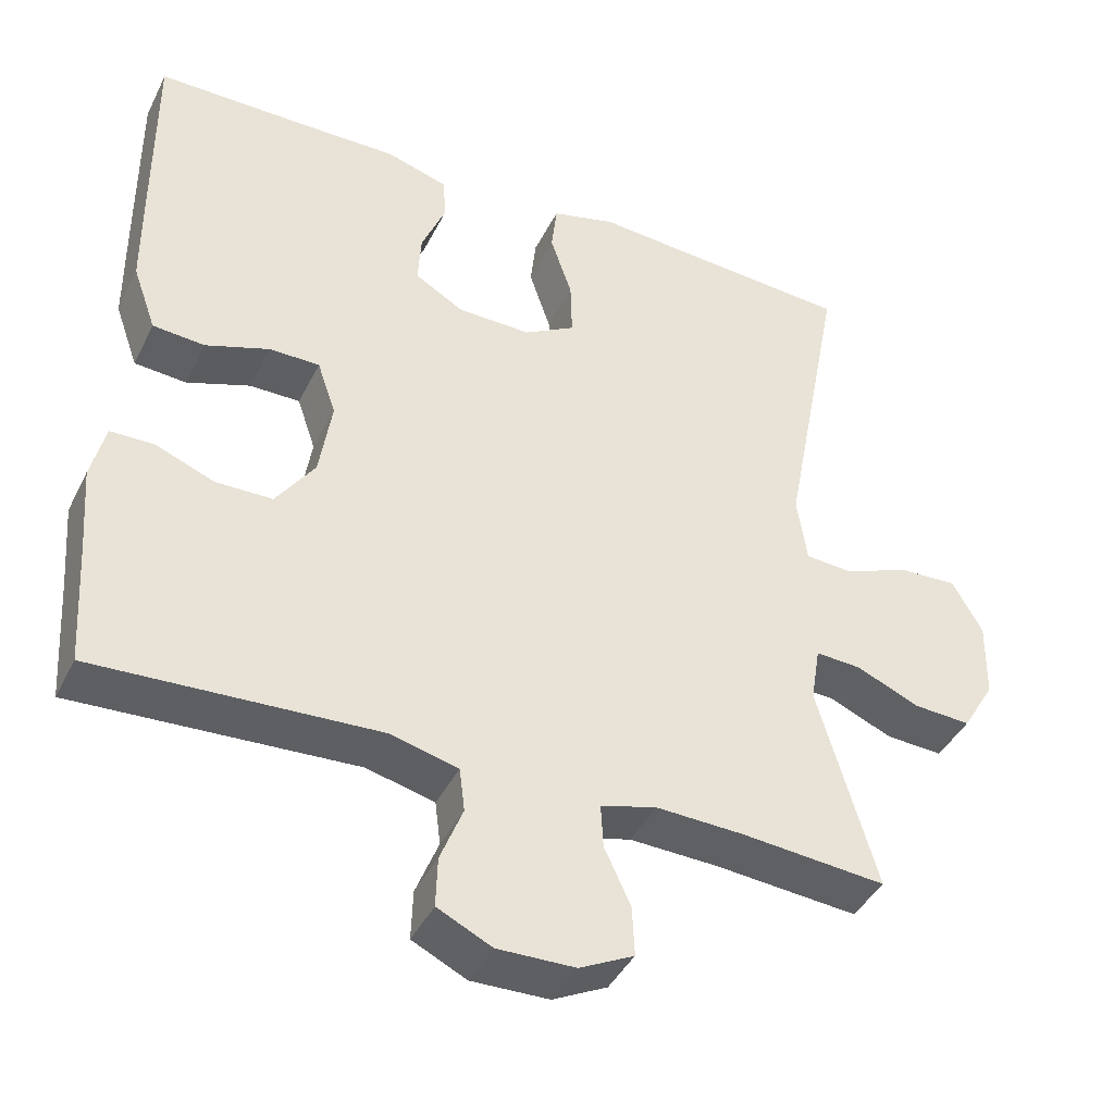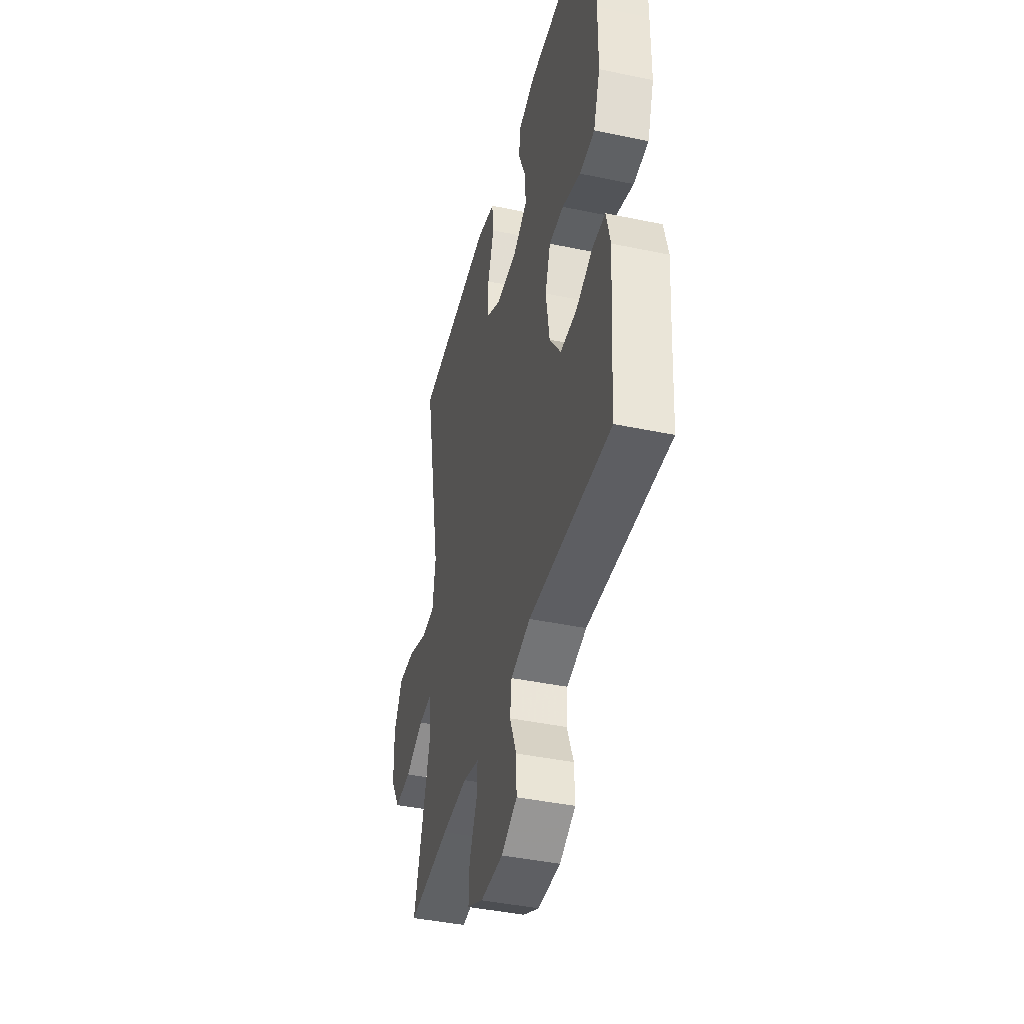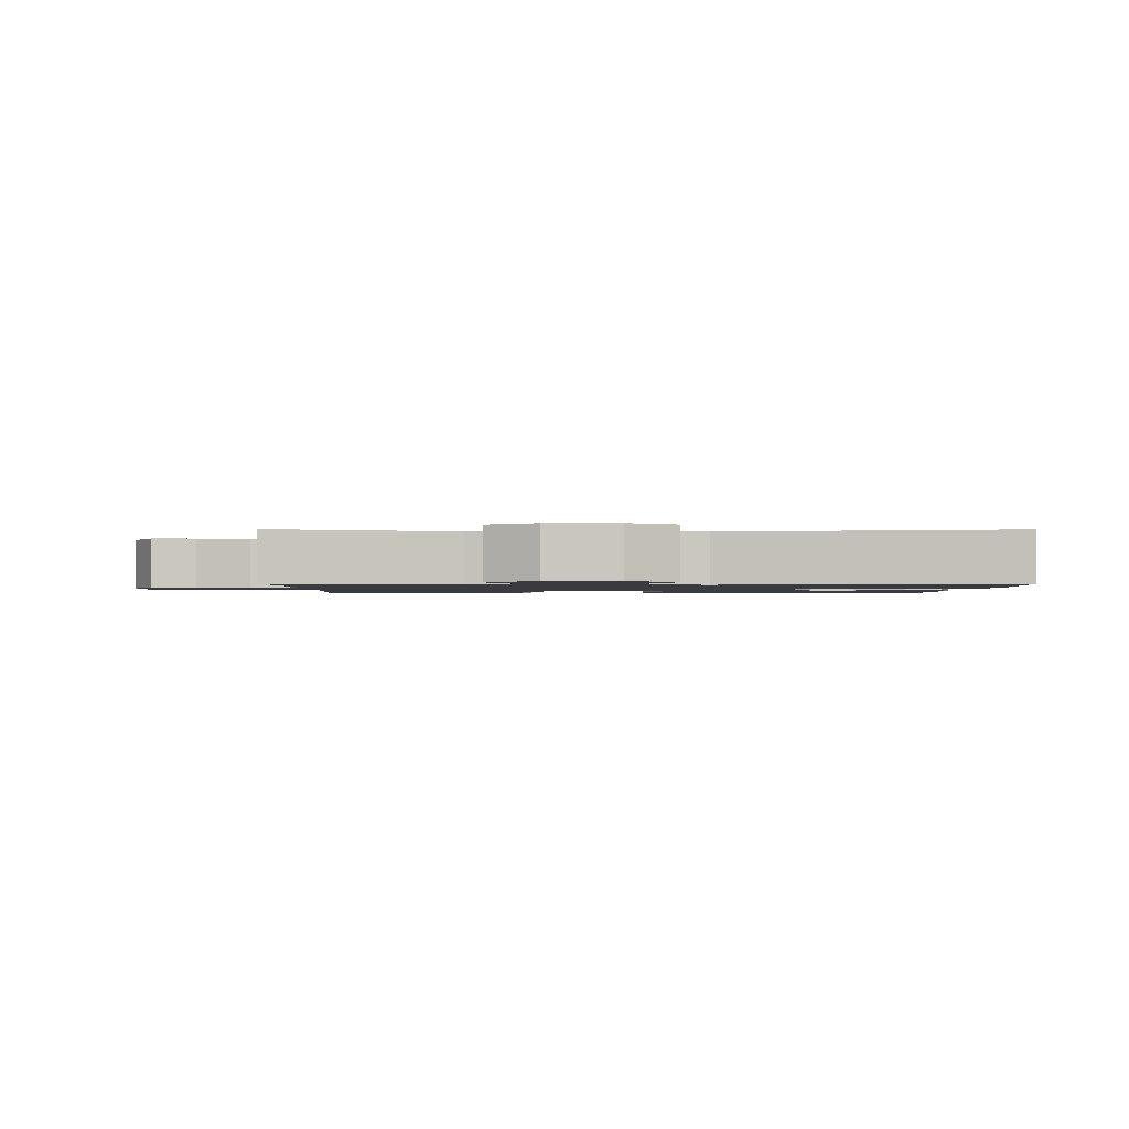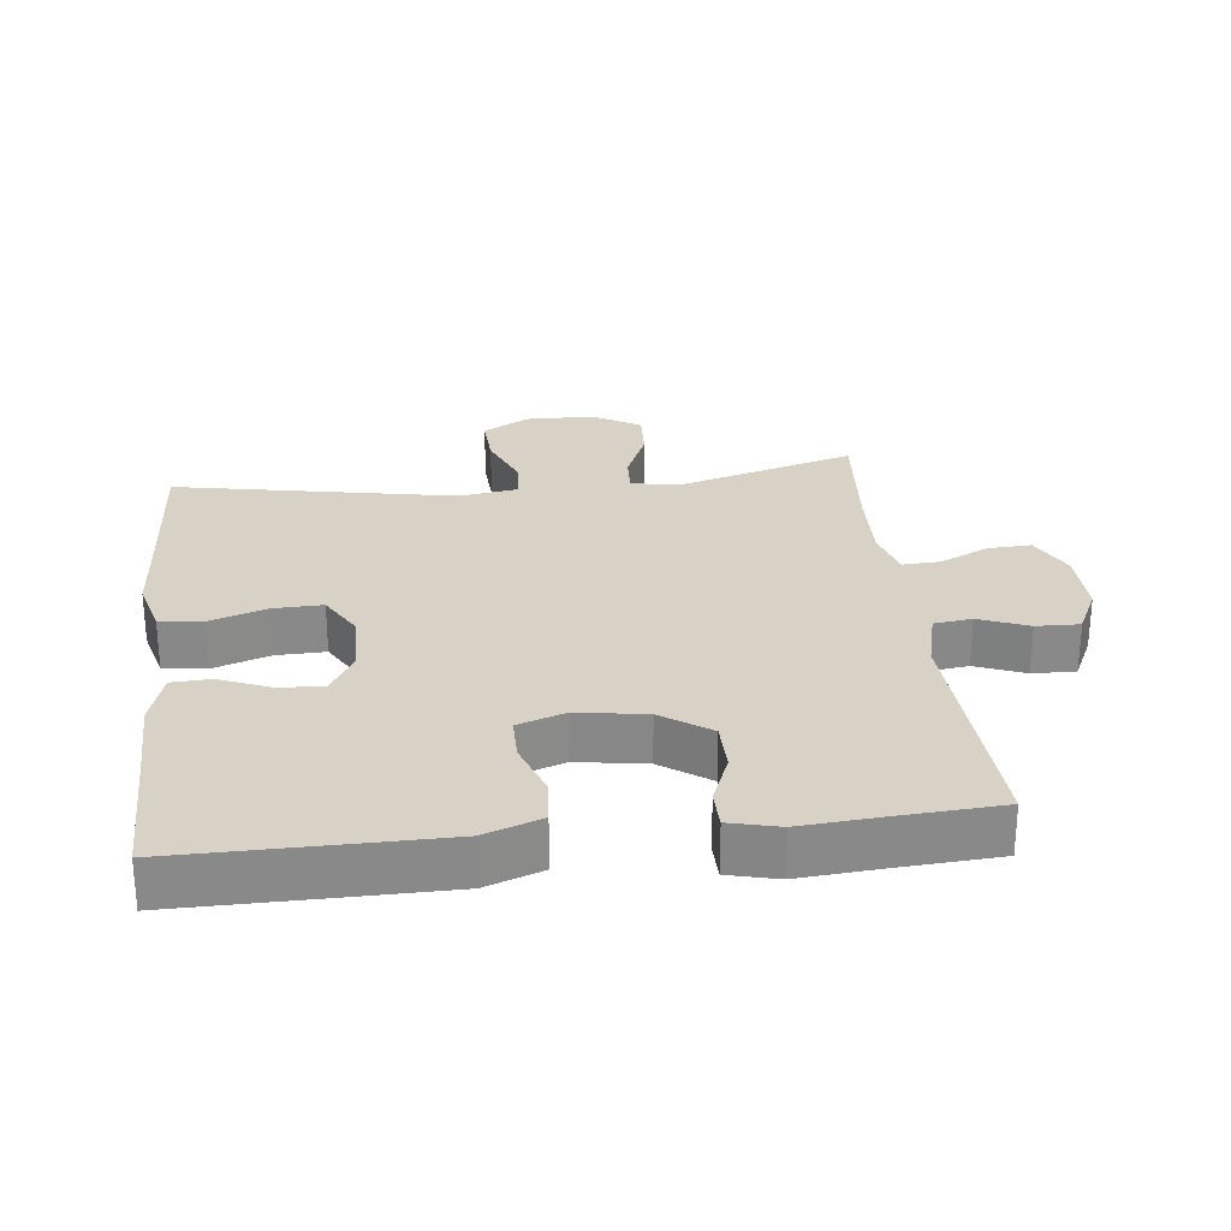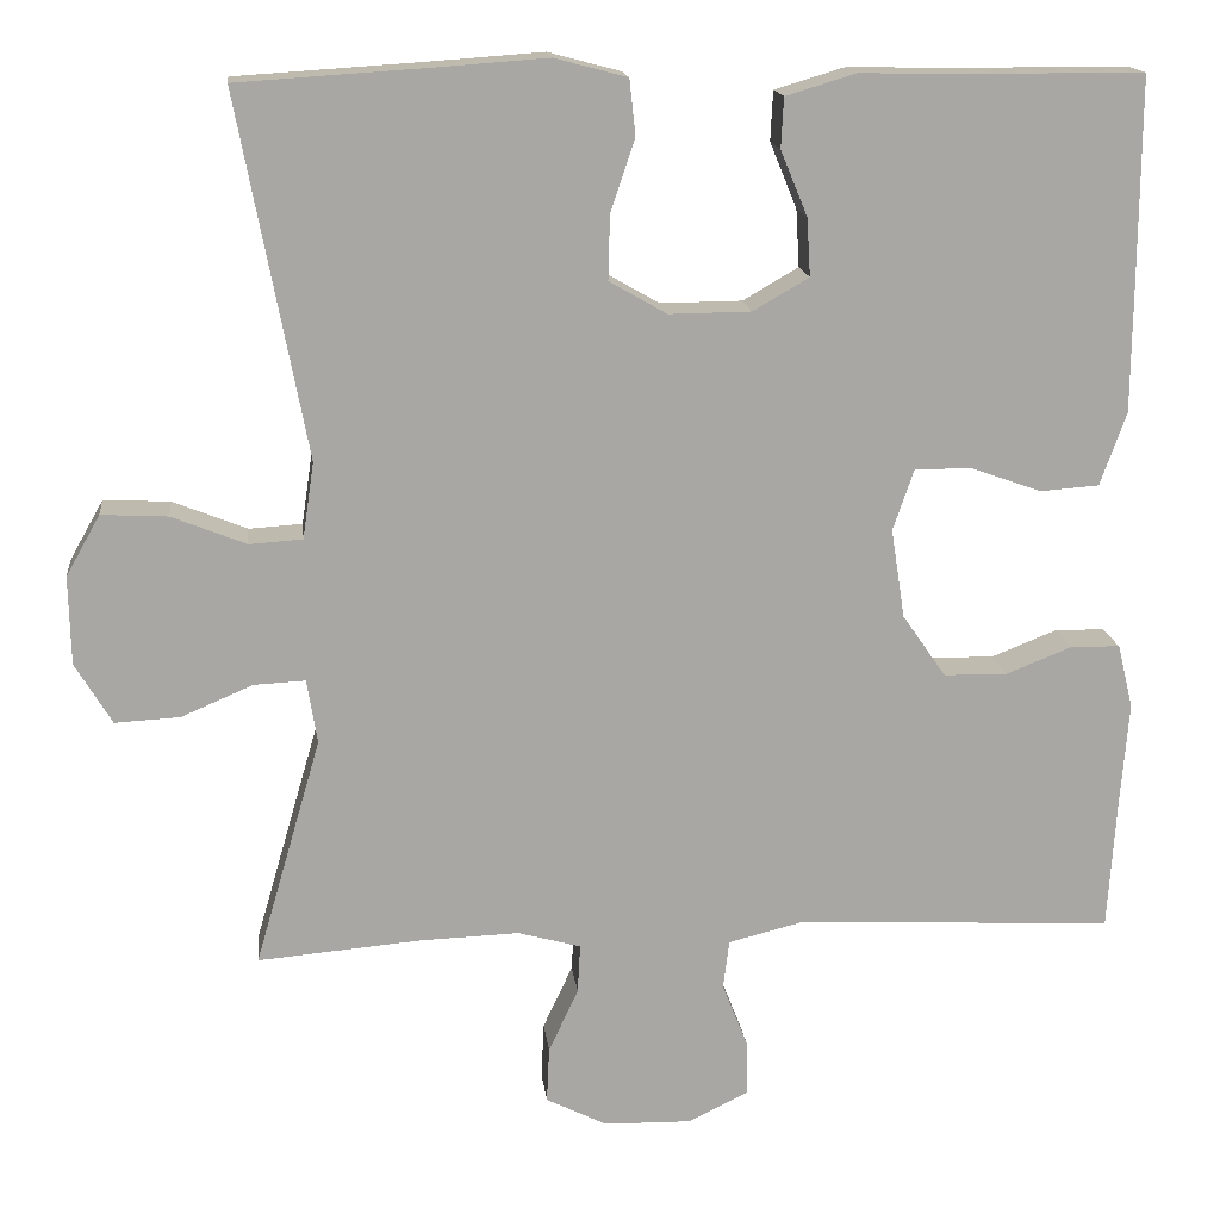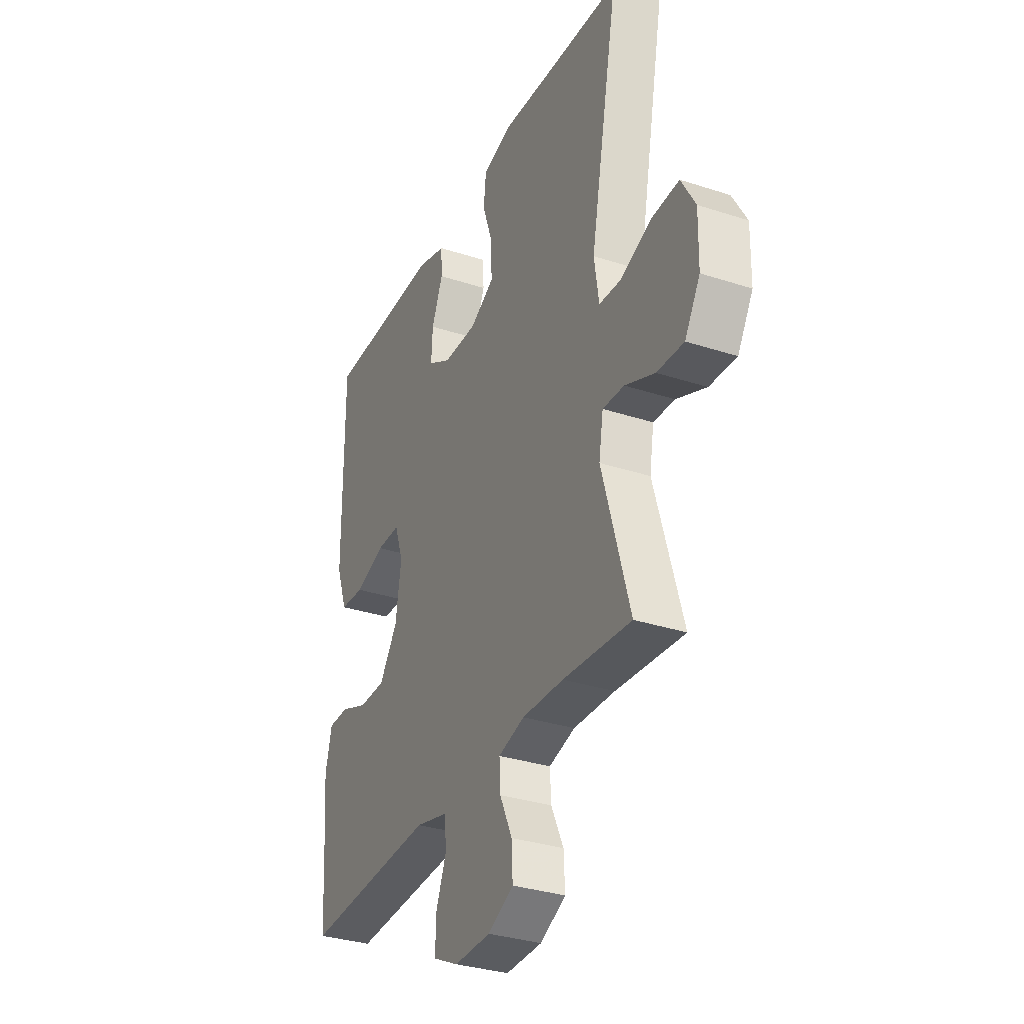
<metadata>
{"format":"obj","ext":"obj","renderer":"f3d","projection":"perspective","resolution":1024,"background":"white","views":[{"elev":-41.7,"azim":155.2,"up":"+Z"},{"elev":-42.2,"azim":75.9,"up":"+Z"},{"elev":-1.4,"azim":-90.4,"up":"+Y"},{"elev":27.2,"azim":83.5,"up":"+Y"},{"elev":15.8,"azim":-6.5,"up":"+Z"},{"elev":-32.7,"azim":-114.4,"up":"+Z"}]}
</metadata>
<code>
v 0.5 0.07 -0.5
v 0.137 0.07 -0.481
v 0.049 0.07 -0.503
v 0.042 0.07 -0.559
v 0.071 0.07 -0.632
v 0.073 0.07 -0.696
v 0.003 0.07 -0.73
v -0.097 0.07 -0.728
v -0.167 0.07 -0.693
v -0.164 0.07 -0.629
v -0.13 0.07 -0.556
v -0.127 0.07 -0.5
v -0.199 0.07 -0.48
v -0.313 0.07 -0.484
v -0.5 0.07 -0.5
v -0.424 0.07 -0.238
v -0.436 0.07 -0.165
v -0.495 0.07 -0.168
v -0.577 0.07 -0.203
v -0.651 0.07 -0.207
v -0.693 0.07 -0.137
v -0.695 0.07 -0.036
v -0.656 0.07 0.033
v -0.58 0.07 0.029
v -0.495 0.07 -0.005
v -0.434 0.07 -0.001
v -0.421 0.07 0.086
v -0.5 0.07 0.5
v -0.281 0.07 0.514
v -0.154 0.07 0.523
v -0.071 0.07 0.501
v -0.064 0.07 0.437
v -0.092 0.07 0.354
v -0.094 0.07 0.281
v -0.028 0.07 0.243
v 0.066 0.07 0.244
v 0.13 0.07 0.281
v 0.126 0.07 0.347
v 0.095 0.07 0.422
v 0.098 0.07 0.479
v 0.178 0.07 0.503
v 0.301 0.07 0.501
v 0.5 0.07 0.5
v 0.499 0.07 0.248
v 0.498 0.07 0.12
v 0.468 0.07 0.036
v 0.401 0.07 0.031
v 0.319 0.07 0.06
v 0.254 0.07 0.06
v 0.23 0.07 -0.01
v 0.246 0.07 -0.112
v 0.296 0.07 -0.184
v 0.369 0.07 -0.185
v 0.445 0.07 -0.155
v 0.501 0.07 -0.156
v 0.519 0.07 -0.229
v 0.51 0.07 -0.344
v 0.5 0 -0.5
v 0.137 0 -0.481
v 0.049 0 -0.503
v 0.042 0 -0.559
v 0.071 0 -0.632
v 0.073 0 -0.696
v 0.003 0 -0.73
v -0.097 0 -0.728
v -0.167 0 -0.693
v -0.164 0 -0.629
v -0.13 0 -0.556
v -0.127 0 -0.5
v -0.199 0 -0.48
v -0.313 0 -0.484
v -0.5 0 -0.5
v -0.424 0 -0.238
v -0.436 0 -0.165
v -0.495 0 -0.168
v -0.577 0 -0.203
v -0.651 0 -0.207
v -0.693 0 -0.137
v -0.695 0 -0.036
v -0.656 0 0.033
v -0.58 0 0.029
v -0.495 0 -0.005
v -0.434 0 -0.001
v -0.421 0 0.086
v -0.5 0 0.5
v -0.281 0 0.514
v -0.154 0 0.523
v -0.071 0 0.501
v -0.064 0 0.437
v -0.092 0 0.354
v -0.094 0 0.281
v -0.028 0 0.243
v 0.066 0 0.244
v 0.13 0 0.281
v 0.126 0 0.347
v 0.095 0 0.422
v 0.098 0 0.479
v 0.178 0 0.503
v 0.301 0 0.501
v 0.5 0 0.5
v 0.499 0 0.248
v 0.498 0 0.12
v 0.468 0 0.036
v 0.401 0 0.031
v 0.319 0 0.06
v 0.254 0 0.06
v 0.23 0 -0.01
v 0.246 0 -0.112
v 0.296 0 -0.184
v 0.369 0 -0.185
v 0.445 0 -0.155
v 0.501 0 -0.156
v 0.519 0 -0.229
v 0.51 0 -0.344
f 55 56 57
f 54 55 57
f 53 54 57
f 57 1 2
f 53 57 2
f 52 53 2
f 51 52 2 3
f 50 51 3
f 49 50 3
f 46 47 48
f 45 46 48
f 44 45 48
f 43 44 48
f 42 43 48
f 42 48 49
f 41 42 49
f 40 41 49
f 39 40 49
f 38 39 49
f 37 38 49
f 36 37 49 3
f 31 32 33
f 30 31 33
f 29 30 33
f 29 33 34
f 28 29 34
f 27 28 34
f 26 27 34 35
f 23 24 25
f 22 23 25
f 21 22 25
f 20 21 25
f 19 20 25
f 18 19 25
f 17 18 25 26
f 36 3 4
f 35 36 4
f 26 35 4
f 17 26 4
f 16 17 4
f 9 10 11
f 8 9 11
f 7 8 11
f 6 7 11
f 5 6 11
f 4 5 11
f 4 11 12
f 16 4 12
f 14 15 16
f 13 14 16
f 12 13 16
f 114 113 112
f 114 112 111
f 114 111 110
f 59 58 114
f 59 114 110
f 59 110 109
f 60 59 109 108
f 60 108 107
f 60 107 106
f 105 104 103
f 105 103 102
f 105 102 101
f 105 101 100
f 105 100 99
f 106 105 99
f 106 99 98
f 106 98 97
f 106 97 96
f 106 96 95
f 106 95 94
f 60 106 94 93
f 90 89 88
f 90 88 87
f 90 87 86
f 91 90 86
f 91 86 85
f 91 85 84
f 92 91 84 83
f 82 81 80
f 82 80 79
f 82 79 78
f 82 78 77
f 82 77 76
f 82 76 75
f 83 82 75 74
f 61 60 93
f 61 93 92
f 61 92 83
f 61 83 74
f 61 74 73
f 68 67 66
f 68 66 65
f 68 65 64
f 68 64 63
f 68 63 62
f 68 62 61
f 69 68 61
f 69 61 73
f 73 72 71
f 73 71 70
f 73 70 69
f 1 58 59 2
f 2 59 60 3
f 3 60 61 4
f 4 61 62 5
f 5 62 63 6
f 6 63 64 7
f 7 64 65 8
f 8 65 66 9
f 9 66 67 10
f 10 67 68 11
f 11 68 69 12
f 12 69 70 13
f 13 70 71 14
f 14 71 72 15
f 15 72 73 16
f 16 73 74 17
f 17 74 75 18
f 18 75 76 19
f 19 76 77 20
f 20 77 78 21
f 21 78 79 22
f 22 79 80 23
f 23 80 81 24
f 24 81 82 25
f 25 82 83 26
f 26 83 84 27
f 27 84 85 28
f 28 85 86 29
f 29 86 87 30
f 30 87 88 31
f 31 88 89 32
f 32 89 90 33
f 33 90 91 34
f 34 91 92 35
f 35 92 93 36
f 36 93 94 37
f 37 94 95 38
f 38 95 96 39
f 39 96 97 40
f 40 97 98 41
f 41 98 99 42
f 42 99 100 43
f 43 100 101 44
f 44 101 102 45
f 45 102 103 46
f 46 103 104 47
f 47 104 105 48
f 48 105 106 49
f 49 106 107 50
f 50 107 108 51
f 51 108 109 52
f 52 109 110 53
f 53 110 111 54
f 54 111 112 55
f 55 112 113 56
f 56 113 114 57
f 57 114 58 1

</code>
